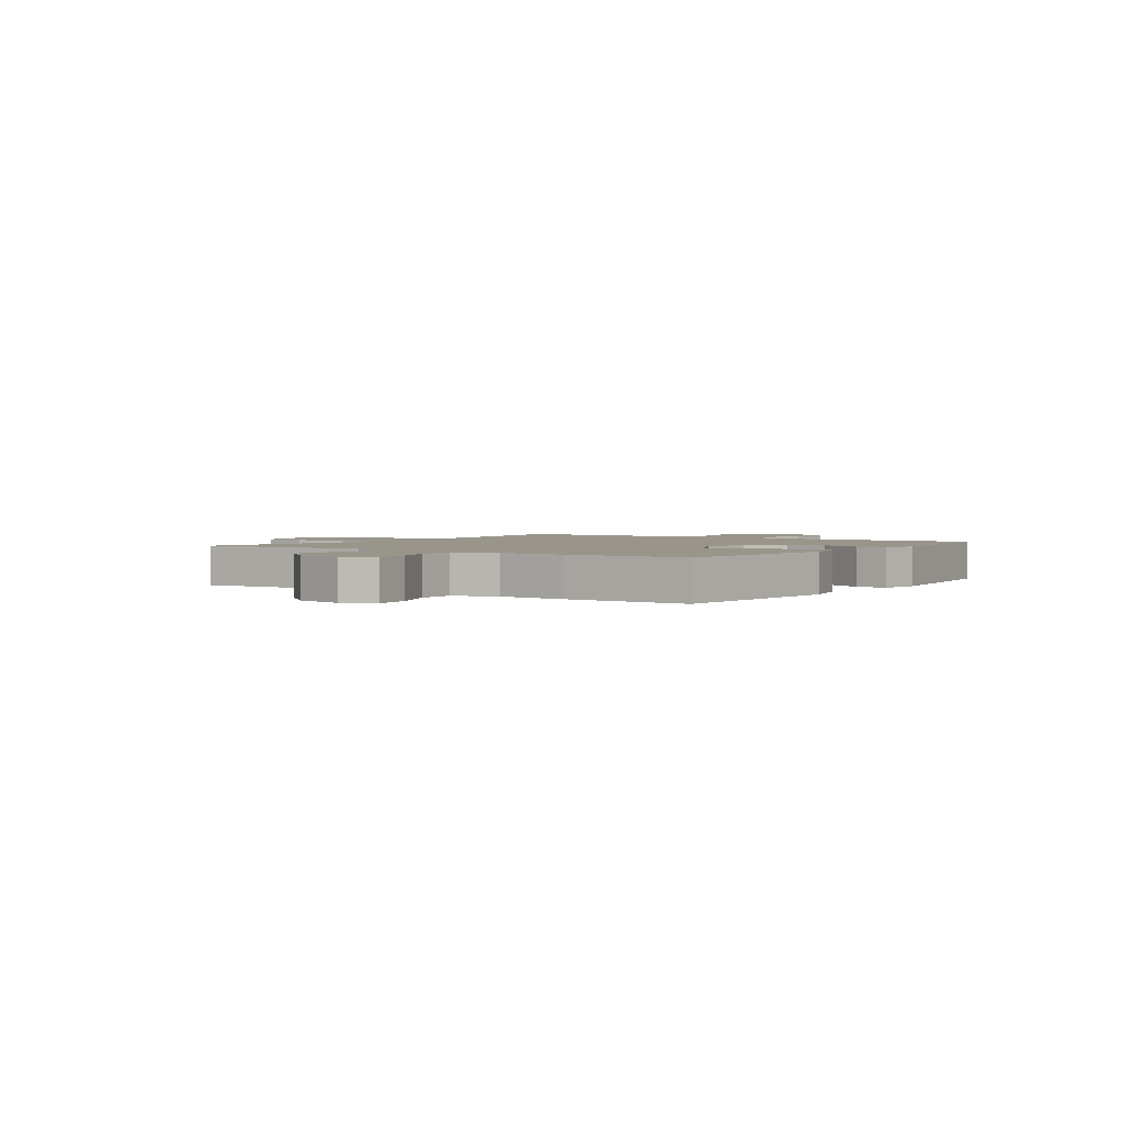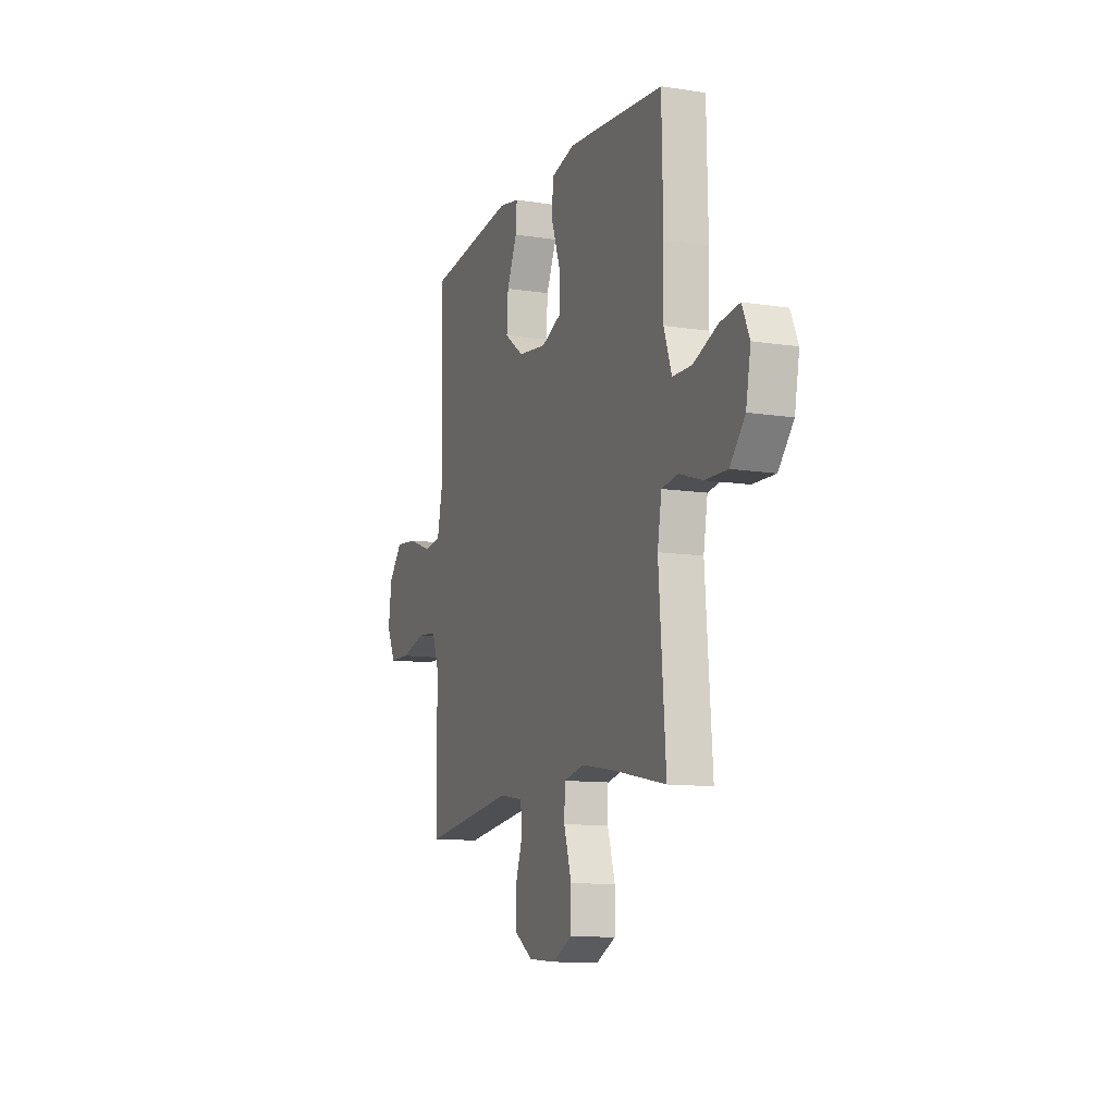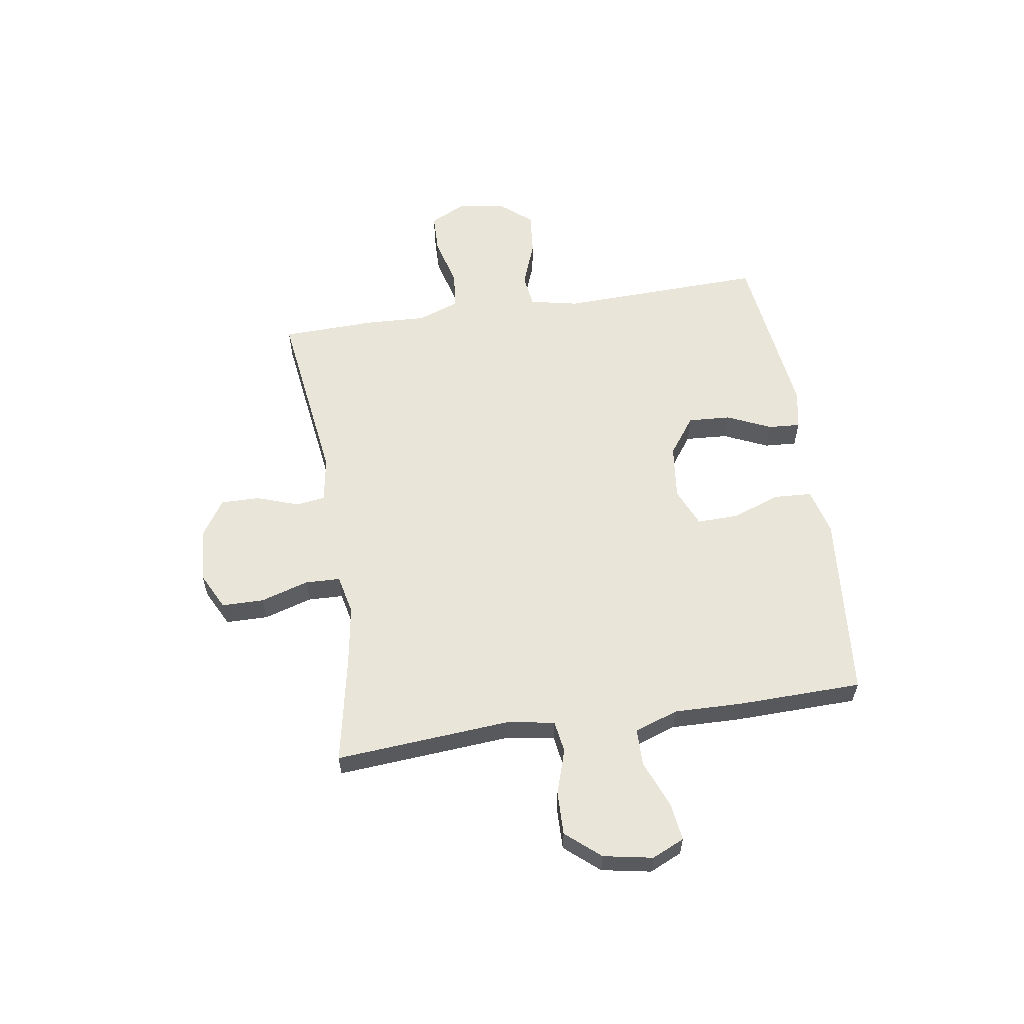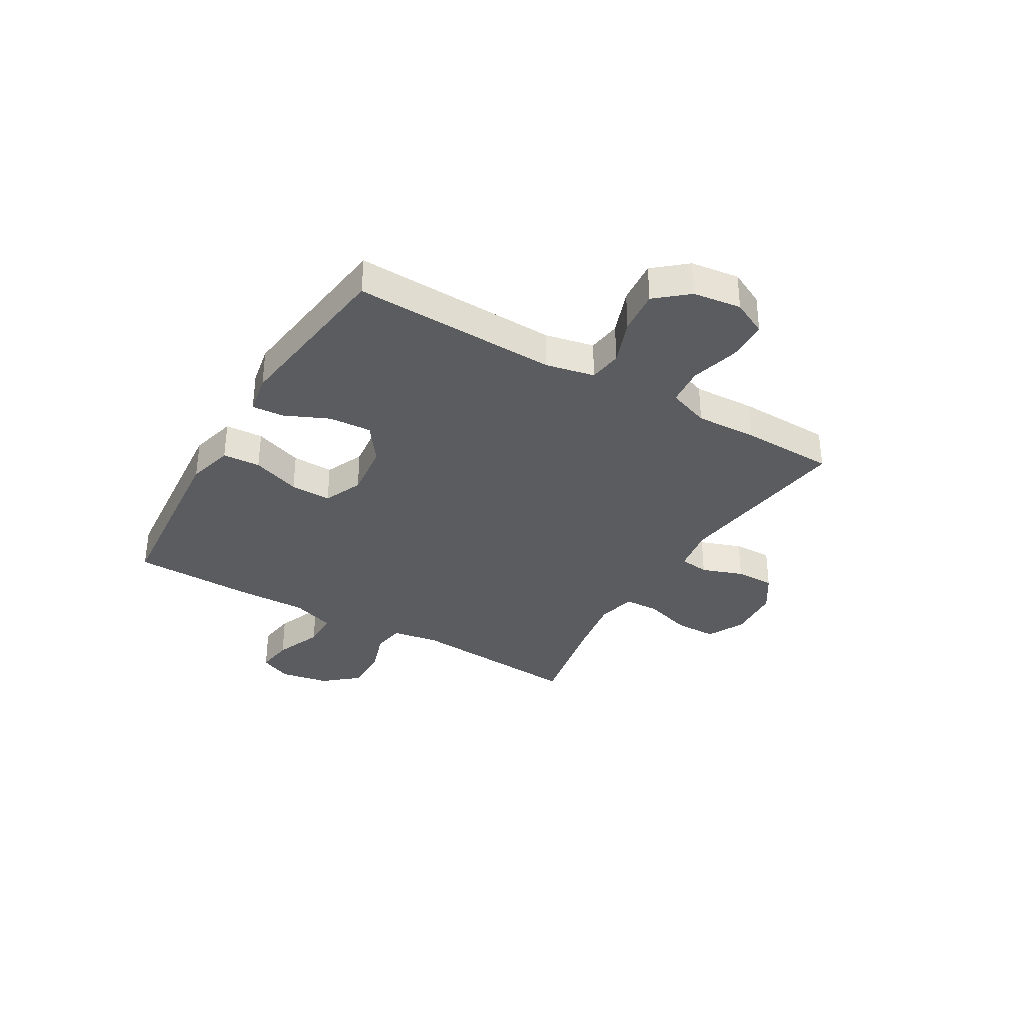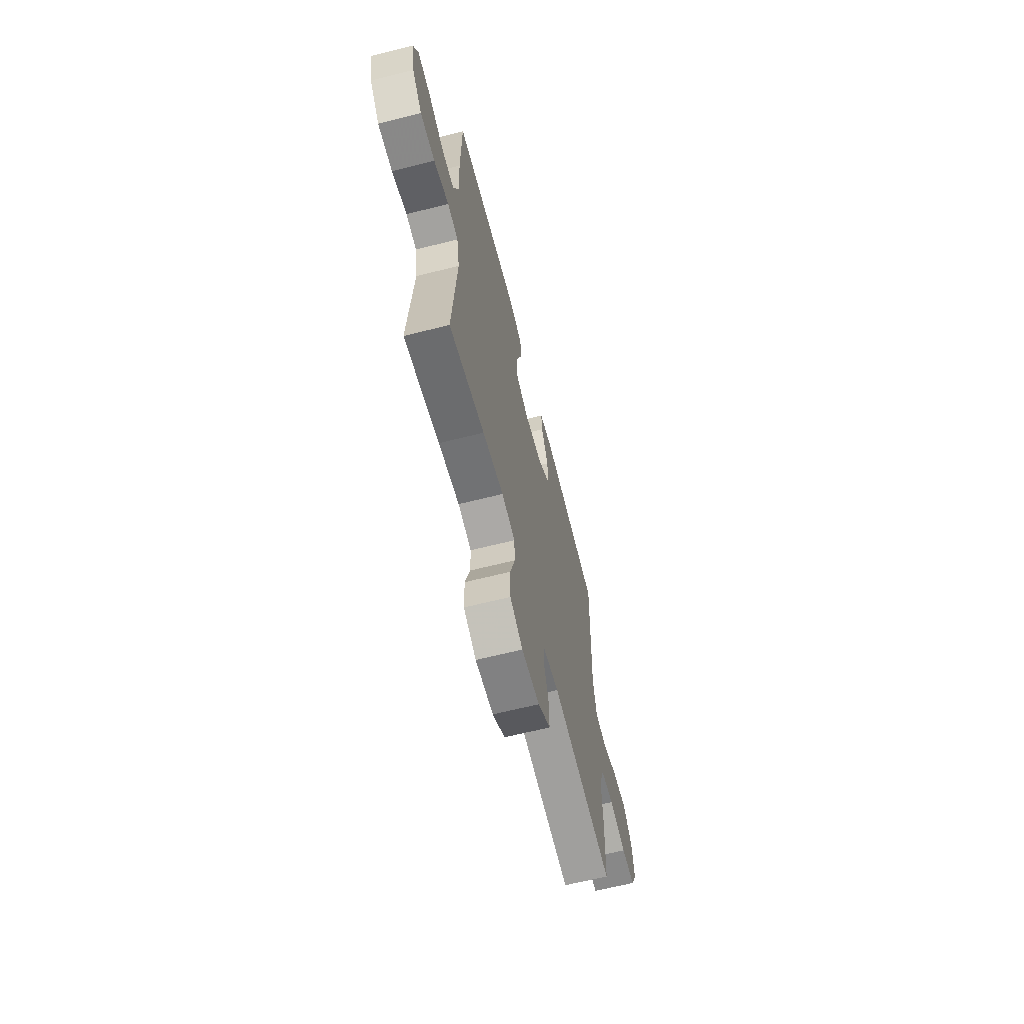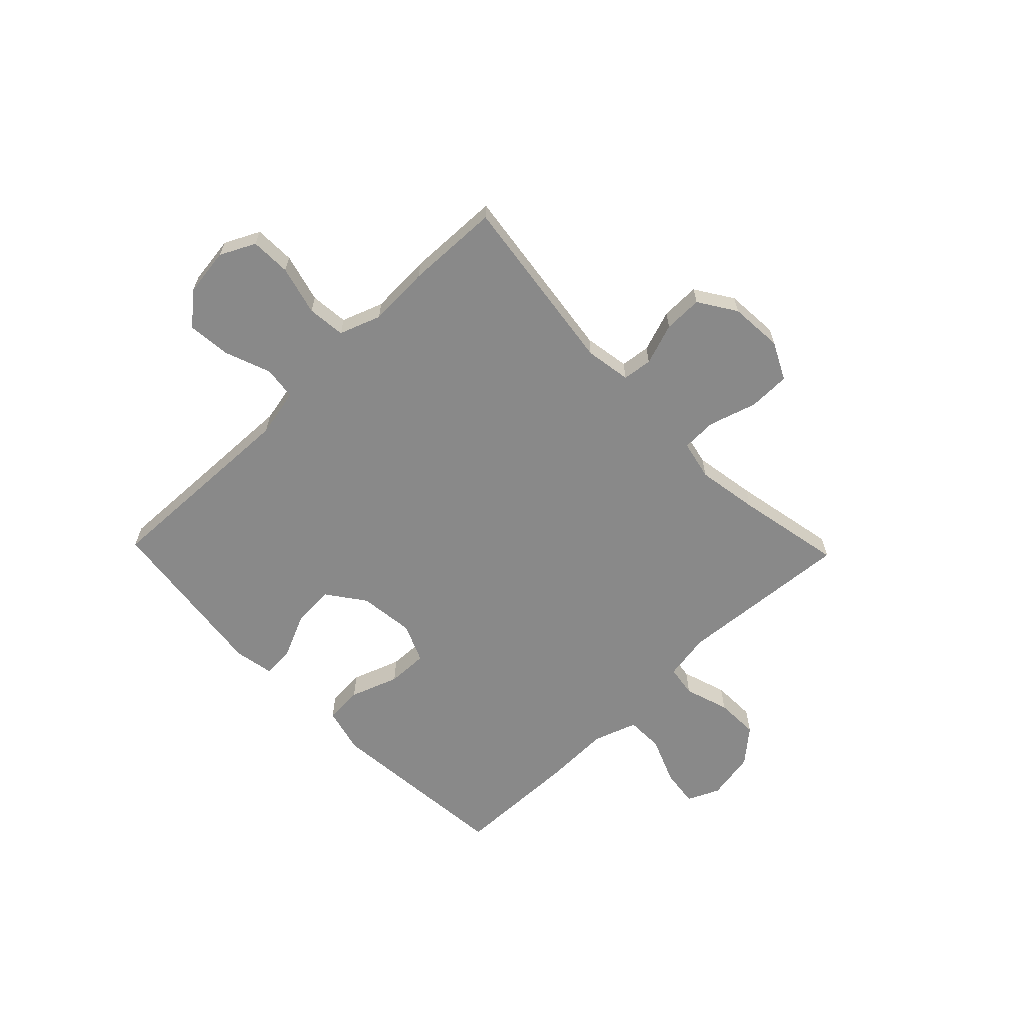
<metadata>
{"format":"obj","ext":"obj","renderer":"f3d","projection":"perspective","resolution":1024,"background":"white","views":[{"elev":2.2,"azim":-55.0,"up":"+Y"},{"elev":-11.0,"azim":-110.9,"up":"+Z"},{"elev":58.5,"azim":-98.8,"up":"+Y"},{"elev":-34.3,"azim":59.4,"up":"+Y"},{"elev":-64.3,"azim":-75.7,"up":"+Z"},{"elev":-63.1,"azim":134.0,"up":"+Y"}]}
</metadata>
<code>
v -0.5 0.07 0.5
v -0.283 0.07 0.52
v -0.151 0.07 0.532
v -0.065 0.07 0.51
v -0.061 0.07 0.44
v -0.093 0.07 0.35
v -0.095 0.07 0.274
v -0.023 0.07 0.243
v 0.08 0.07 0.255
v 0.15 0.07 0.306
v 0.145 0.07 0.385
v 0.108 0.07 0.467
v 0.104 0.07 0.526
v 0.178 0.07 0.54
v 0.5 0.07 0.5
v 0.488 0.07 0.12
v 0.507 0.07 0.03
v 0.569 0.07 0.022
v 0.654 0.07 0.054
v 0.735 0.07 0.062
v 0.785 0.07 0.003
v 0.797 0.07 -0.086
v 0.765 0.07 -0.151
v 0.69 0.07 -0.153
v 0.599 0.07 -0.129
v 0.528 0.07 -0.136
v 0.5 0.07 -0.213
v 0.505 0.07 -0.327
v 0.5 0.07 -0.5
v 0.162 0.07 -0.455
v 0.077 0.07 -0.469
v 0.07 0.07 -0.524
v 0.097 0.07 -0.601
v 0.098 0.07 -0.673
v 0.029 0.07 -0.718
v -0.07 0.07 -0.725
v -0.14 0.07 -0.69
v -0.141 0.07 -0.612
v -0.114 0.07 -0.523
v -0.116 0.07 -0.458
v -0.19 0.07 -0.442
v -0.305 0.07 -0.461
v -0.5 0.07 -0.5
v -0.475 0.07 -0.175
v -0.49 0.07 -0.088
v -0.549 0.07 -0.079
v -0.632 0.07 -0.106
v -0.713 0.07 -0.108
v -0.767 0.07 -0.045
v -0.784 0.07 0.046
v -0.757 0.07 0.106
v -0.687 0.07 0.097
v -0.599 0.07 0.062
v -0.53 0.07 0.063
v -0.502 0.07 0.144
v -0.505 0.07 0.269
v -0.5 0 0.5
v -0.283 0 0.52
v -0.151 0 0.532
v -0.065 0 0.51
v -0.061 0 0.44
v -0.093 0 0.35
v -0.095 0 0.274
v -0.023 0 0.243
v 0.08 0 0.255
v 0.15 0 0.306
v 0.145 0 0.385
v 0.108 0 0.467
v 0.104 0 0.526
v 0.178 0 0.54
v 0.5 0 0.5
v 0.488 0 0.12
v 0.507 0 0.03
v 0.569 0 0.022
v 0.654 0 0.054
v 0.735 0 0.062
v 0.785 0 0.003
v 0.797 0 -0.086
v 0.765 0 -0.151
v 0.69 0 -0.153
v 0.599 0 -0.129
v 0.528 0 -0.136
v 0.5 0 -0.213
v 0.505 0 -0.327
v 0.5 0 -0.5
v 0.162 0 -0.455
v 0.077 0 -0.469
v 0.07 0 -0.524
v 0.097 0 -0.601
v 0.098 0 -0.673
v 0.029 0 -0.718
v -0.07 0 -0.725
v -0.14 0 -0.69
v -0.141 0 -0.612
v -0.114 0 -0.523
v -0.116 0 -0.458
v -0.19 0 -0.442
v -0.305 0 -0.461
v -0.5 0 -0.5
v -0.475 0 -0.175
v -0.49 0 -0.088
v -0.549 0 -0.079
v -0.632 0 -0.106
v -0.713 0 -0.108
v -0.767 0 -0.045
v -0.784 0 0.046
v -0.757 0 0.106
v -0.687 0 0.097
v -0.599 0 0.062
v -0.53 0 0.063
v -0.502 0 0.144
v -0.505 0 0.269
f 4 5 6
f 3 4 6
f 2 3 6
f 1 2 6
f 56 1 6
f 55 56 6
f 54 55 6 7
f 51 52 53
f 50 51 53
f 49 50 53
f 48 49 53
f 47 48 53
f 46 47 53
f 45 46 53 54
f 42 43 44
f 41 42 44 45
f 54 7 8
f 45 54 8
f 41 45 8
f 40 41 8
f 37 38 39
f 36 37 39
f 35 36 39
f 34 35 39
f 33 34 39
f 32 33 39
f 40 8 9
f 39 40 9
f 32 39 9
f 31 32 9
f 27 28 29 30
f 31 9 10
f 30 31 10
f 27 30 10
f 26 27 10
f 23 24 25
f 22 23 25
f 21 22 25
f 20 21 25
f 19 20 25
f 18 19 25
f 17 18 25 26
f 14 15 16
f 13 14 16
f 12 13 16
f 11 12 16
f 16 17 26
f 11 16 26
f 10 11 26
f 62 61 60
f 62 60 59
f 62 59 58
f 62 58 57
f 62 57 112
f 62 112 111
f 63 62 111 110
f 109 108 107
f 109 107 106
f 109 106 105
f 109 105 104
f 109 104 103
f 109 103 102
f 110 109 102 101
f 100 99 98
f 101 100 98 97
f 64 63 110
f 64 110 101
f 64 101 97
f 64 97 96
f 95 94 93
f 95 93 92
f 95 92 91
f 95 91 90
f 95 90 89
f 95 89 88
f 65 64 96
f 65 96 95
f 65 95 88
f 65 88 87
f 86 85 84 83
f 66 65 87
f 66 87 86
f 66 86 83
f 66 83 82
f 81 80 79
f 81 79 78
f 81 78 77
f 81 77 76
f 81 76 75
f 81 75 74
f 82 81 74 73
f 72 71 70
f 72 70 69
f 72 69 68
f 72 68 67
f 82 73 72
f 82 72 67
f 82 67 66
f 1 57 58 2
f 2 58 59 3
f 3 59 60 4
f 4 60 61 5
f 5 61 62 6
f 6 62 63 7
f 7 63 64 8
f 8 64 65 9
f 9 65 66 10
f 10 66 67 11
f 11 67 68 12
f 12 68 69 13
f 13 69 70 14
f 14 70 71 15
f 15 71 72 16
f 16 72 73 17
f 17 73 74 18
f 18 74 75 19
f 19 75 76 20
f 20 76 77 21
f 21 77 78 22
f 22 78 79 23
f 23 79 80 24
f 24 80 81 25
f 25 81 82 26
f 26 82 83 27
f 27 83 84 28
f 28 84 85 29
f 29 85 86 30
f 30 86 87 31
f 31 87 88 32
f 32 88 89 33
f 33 89 90 34
f 34 90 91 35
f 35 91 92 36
f 36 92 93 37
f 37 93 94 38
f 38 94 95 39
f 39 95 96 40
f 40 96 97 41
f 41 97 98 42
f 42 98 99 43
f 43 99 100 44
f 44 100 101 45
f 45 101 102 46
f 46 102 103 47
f 47 103 104 48
f 48 104 105 49
f 49 105 106 50
f 50 106 107 51
f 51 107 108 52
f 52 108 109 53
f 53 109 110 54
f 54 110 111 55
f 55 111 112 56
f 56 112 57 1

</code>
